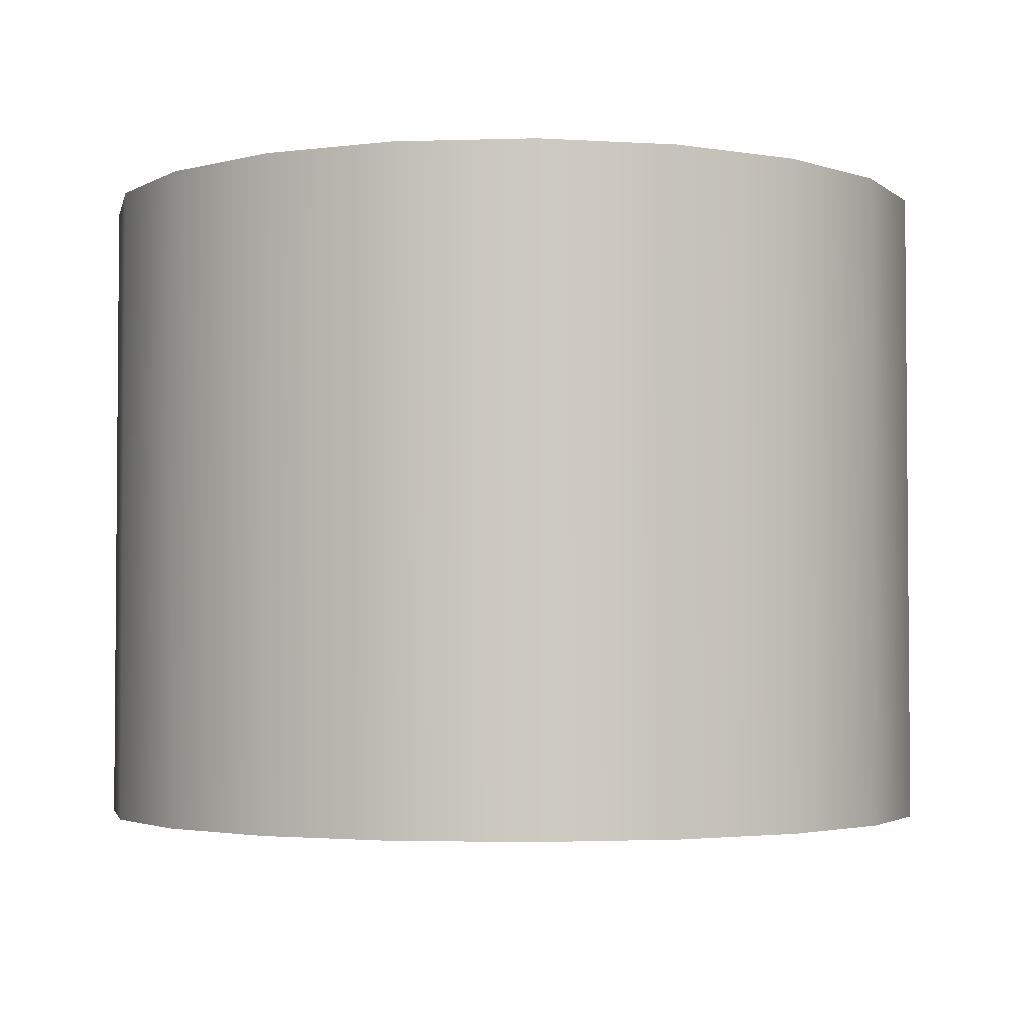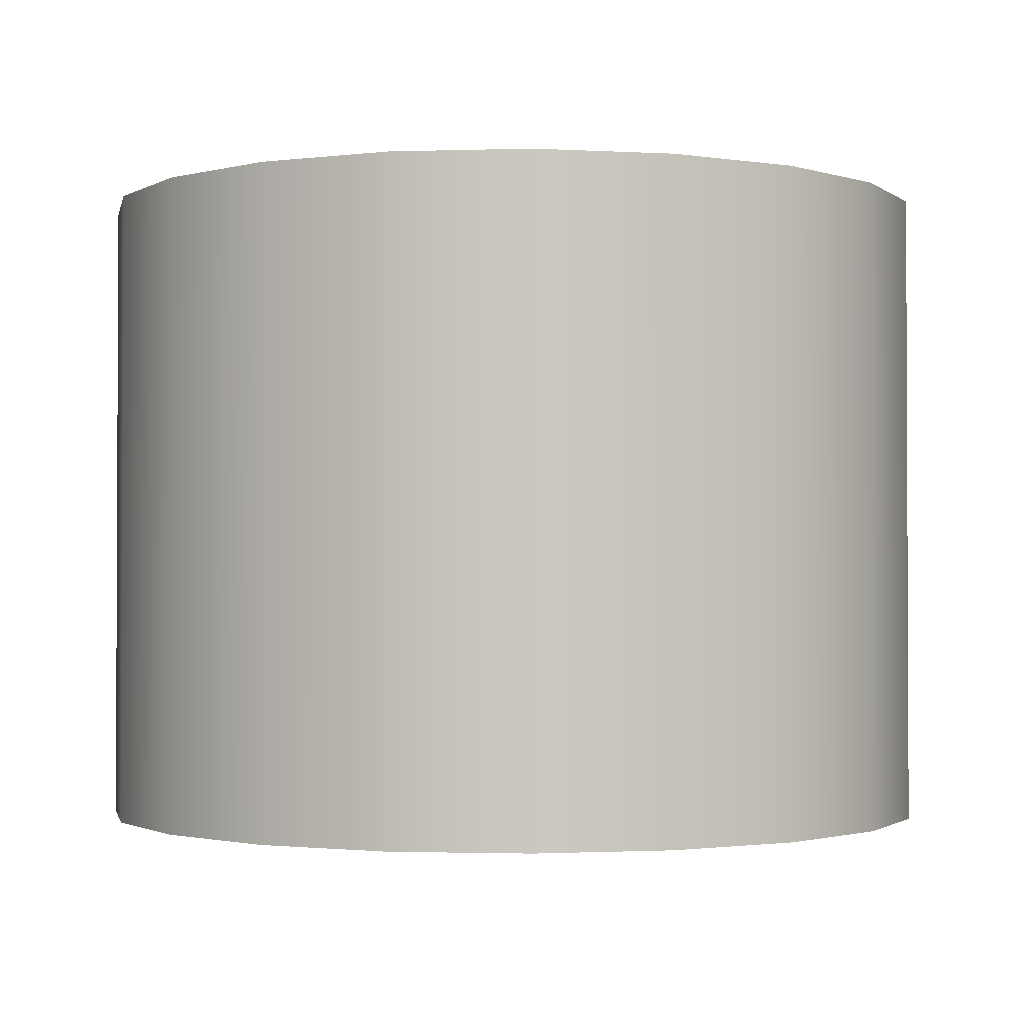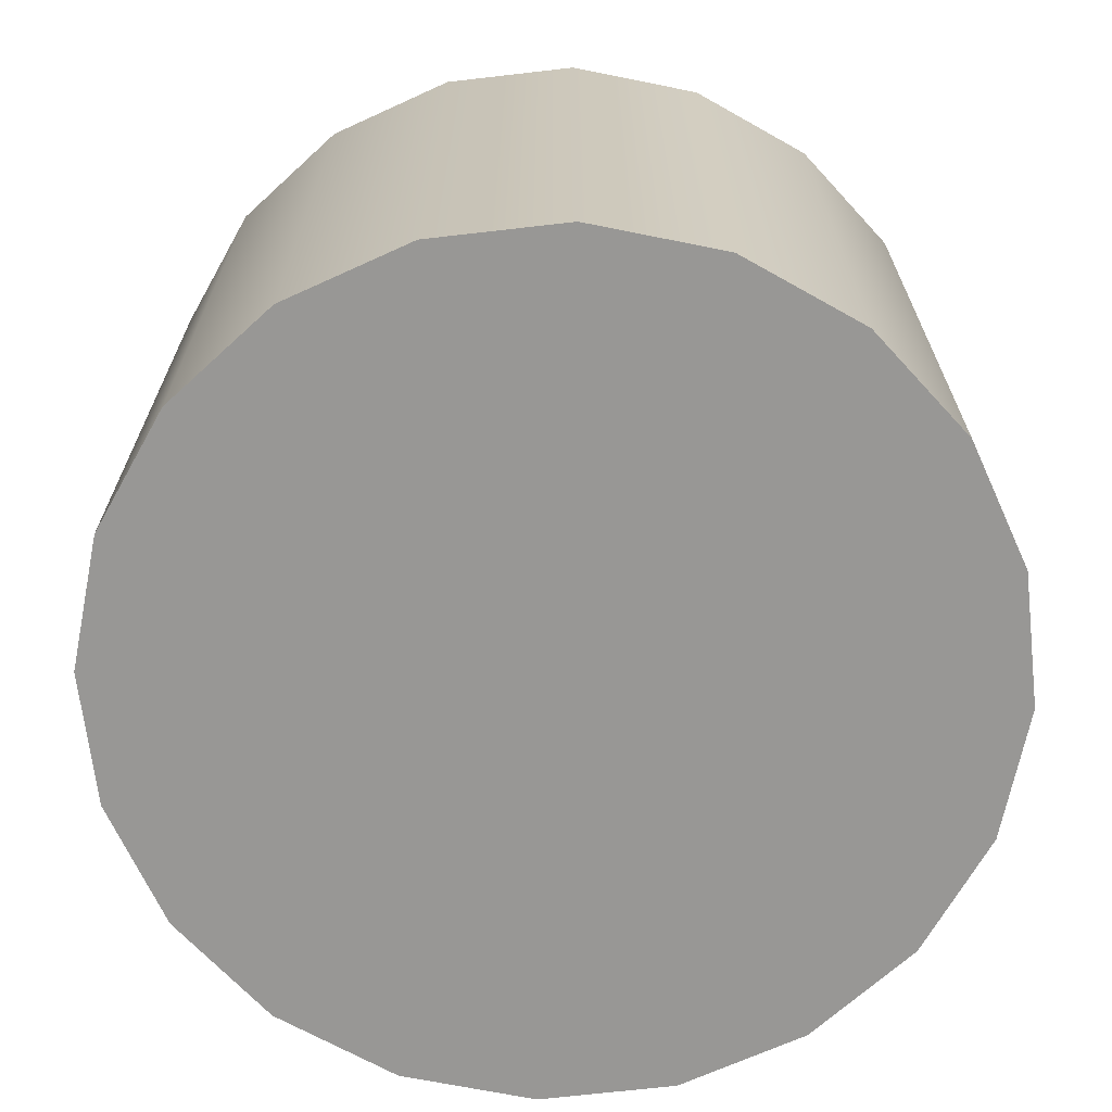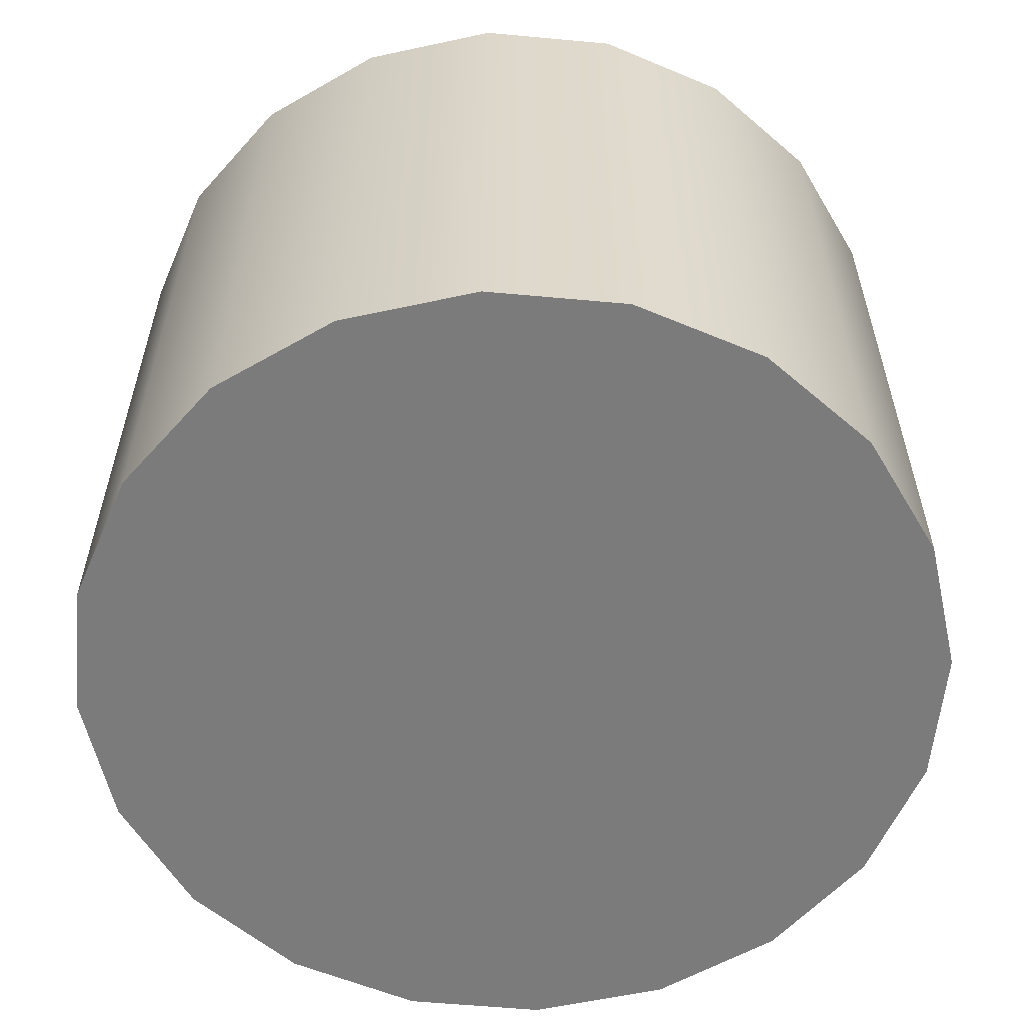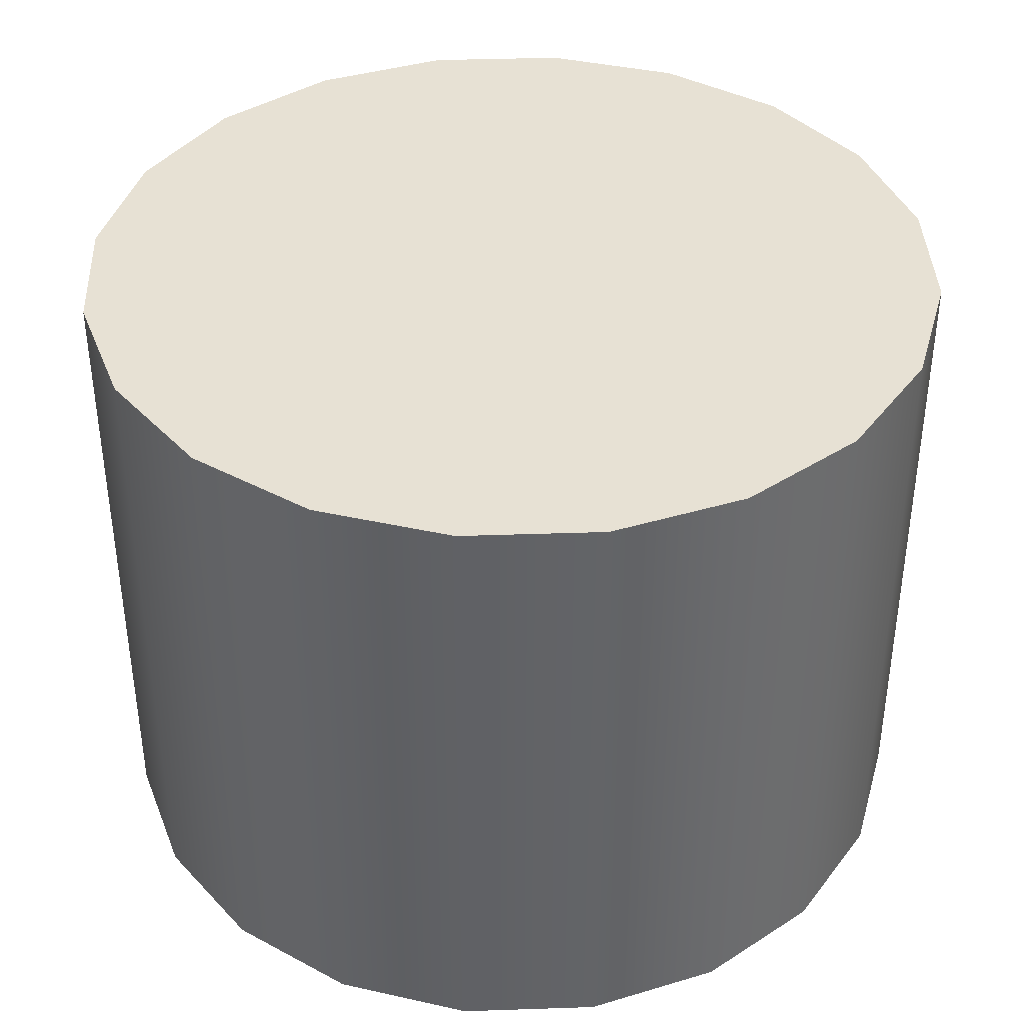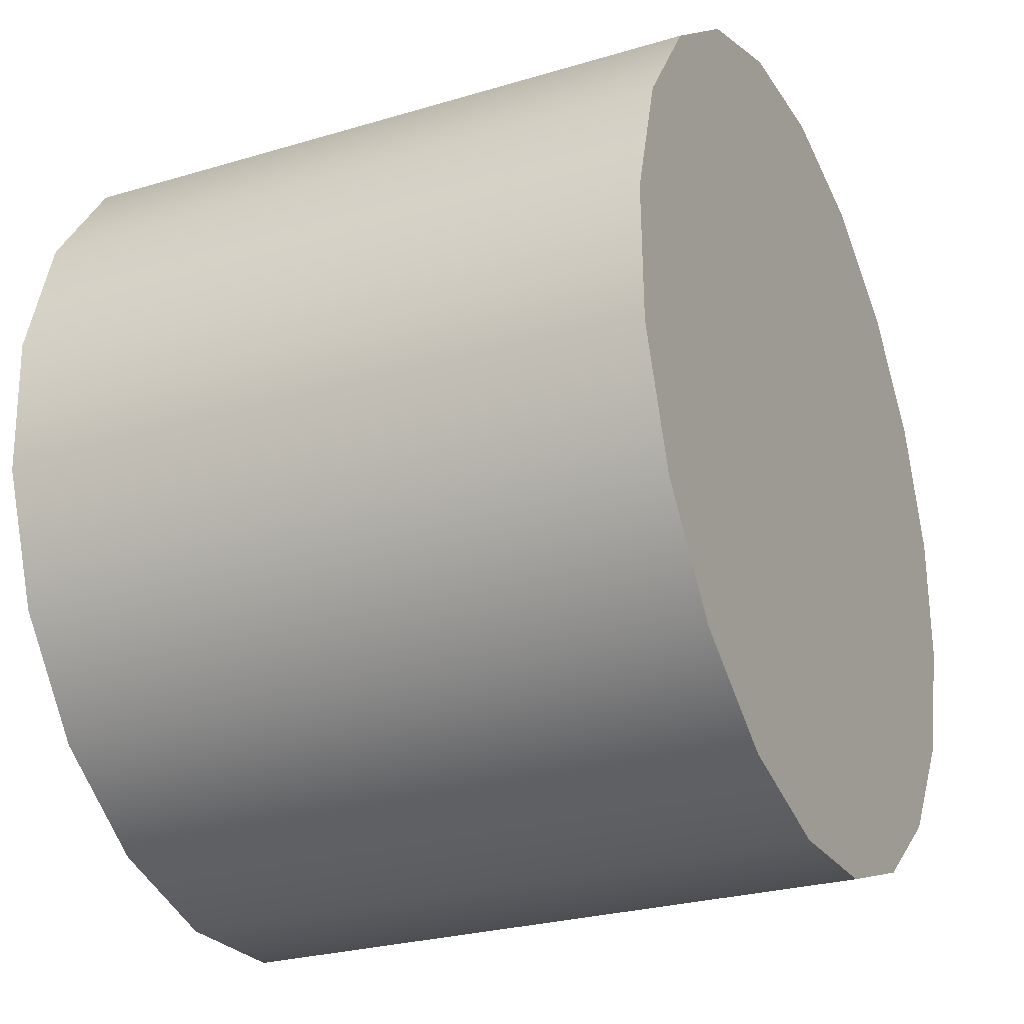
<metadata>
{"format":"obj","ext":"obj","renderer":"f3d","projection":"perspective","resolution":1024,"background":"white","views":[{"elev":-3.0,"azim":-31.5,"up":"+Y"},{"elev":-1.5,"azim":23.0,"up":"+Y"},{"elev":-68.2,"azim":23.1,"up":"+Y"},{"elev":-58.4,"azim":119.1,"up":"+Y"},{"elev":39.4,"azim":-93.9,"up":"+Y"},{"elev":-26.6,"azim":-64.8,"up":"+Z"}]}
</metadata>
<code>
g default
v 0.4247 0.7598 -0.3106
v 0.4222 0.7598 -0.3142
v 0.4188 0.7598 -0.3169
v 0.4146 0.7598 -0.3183
v 0.4103 0.7598 -0.3185
v 0.4061 0.7598 -0.3172
v 0.4025 0.7598 -0.3147
v 0.3998 0.7598 -0.3113
v 0.3984 0.7598 -0.3072
v 0.3982 0.7598 -0.3028
v 0.3995 0.7598 -0.2986
v 0.402 0.7598 -0.295
v 0.4054 0.7598 -0.2923
v 0.4095 0.7598 -0.2909
v 0.4139 0.7598 -0.2908
v 0.4181 0.7598 -0.292
v 0.4217 0.7598 -0.2945
v 0.4244 0.7598 -0.2979
v 0.4258 0.7598 -0.3021
v 0.4259 0.7598 -0.3064
v 0.4247 0.7809 -0.3106
v 0.4222 0.7809 -0.3142
v 0.4188 0.7809 -0.3169
v 0.4146 0.7809 -0.3183
v 0.4103 0.7809 -0.3185
v 0.4061 0.7809 -0.3172
v 0.4025 0.7809 -0.3147
v 0.3998 0.7809 -0.3113
v 0.3984 0.7809 -0.3072
v 0.3982 0.7809 -0.3028
v 0.3995 0.7809 -0.2986
v 0.402 0.7809 -0.295
v 0.4054 0.7809 -0.2923
v 0.4095 0.7809 -0.2909
v 0.4139 0.7809 -0.2908
v 0.4181 0.7809 -0.292
v 0.4217 0.7809 -0.2945
v 0.4244 0.7809 -0.2979
v 0.4258 0.7809 -0.3021
v 0.4259 0.7809 -0.3064
v 0.4121 0.7598 -0.3046
v 0.4121 0.7809 -0.3046
g polySurface17 Marcadores1
f 1 2 22 21
f 2 3 23 22
f 3 4 24 23
f 4 5 25 24
f 5 6 26 25
f 6 7 27 26
f 7 8 28 27
f 8 9 29 28
f 9 10 30 29
f 10 11 31 30
f 11 12 32 31
f 12 13 33 32
f 13 14 34 33
f 14 15 35 34
f 15 16 36 35
f 16 17 37 36
f 17 18 38 37
f 18 19 39 38
f 19 20 40 39
f 20 1 21 40
f 2 1 41
f 3 2 41
f 4 3 41
f 5 4 41
f 6 5 41
f 7 6 41
f 8 7 41
f 9 8 41
f 10 9 41
f 11 10 41
f 12 11 41
f 13 12 41
f 14 13 41
f 15 14 41
f 16 15 41
f 17 16 41
f 18 17 41
f 19 18 41
f 20 19 41
f 1 20 41
f 21 22 42
f 22 23 42
f 23 24 42
f 24 25 42
f 25 26 42
f 26 27 42
f 27 28 42
f 28 29 42
f 29 30 42
f 30 31 42
f 31 32 42
f 32 33 42
f 33 34 42
f 34 35 42
f 35 36 42
f 36 37 42
f 37 38 42
f 38 39 42
f 39 40 42
f 40 21 42

</code>
